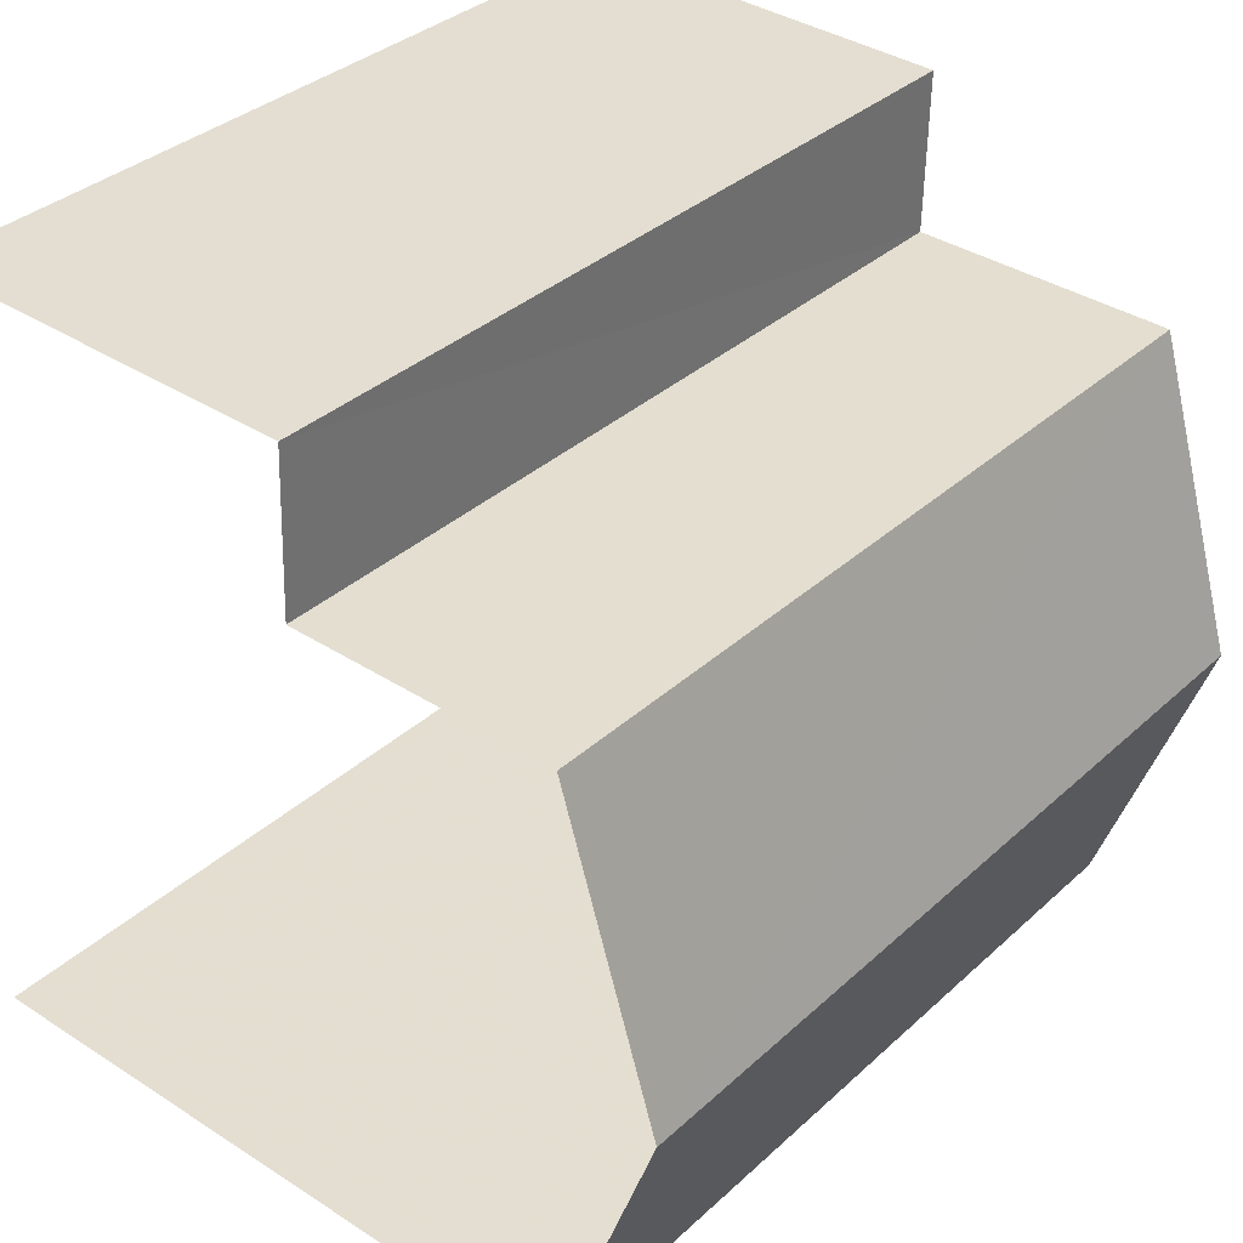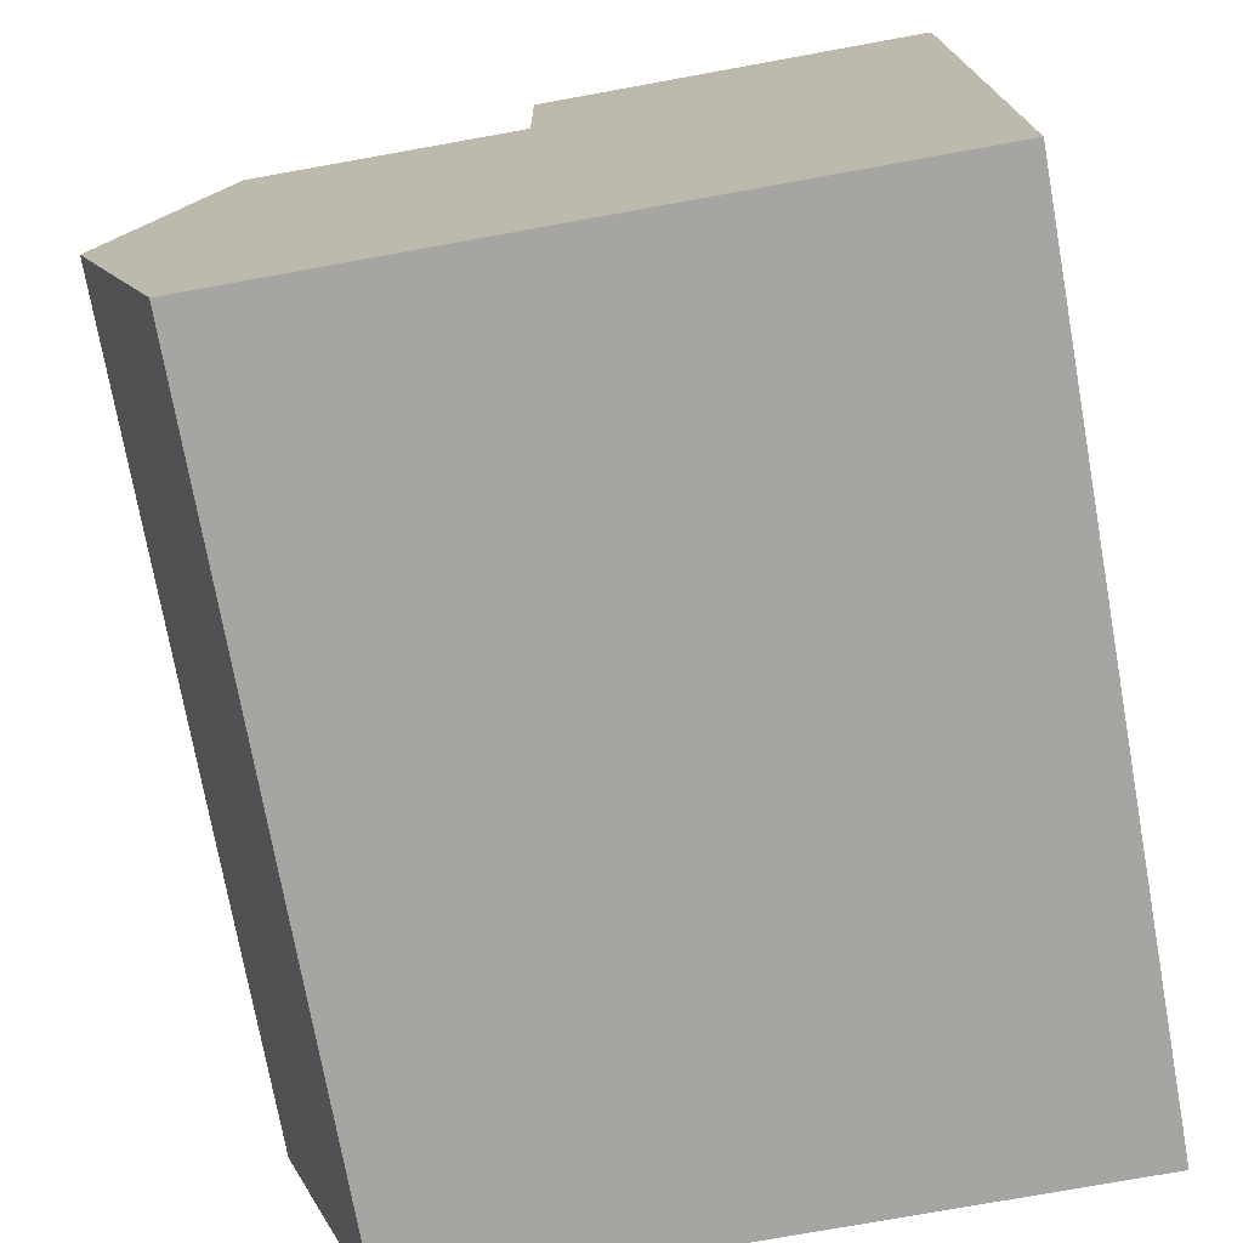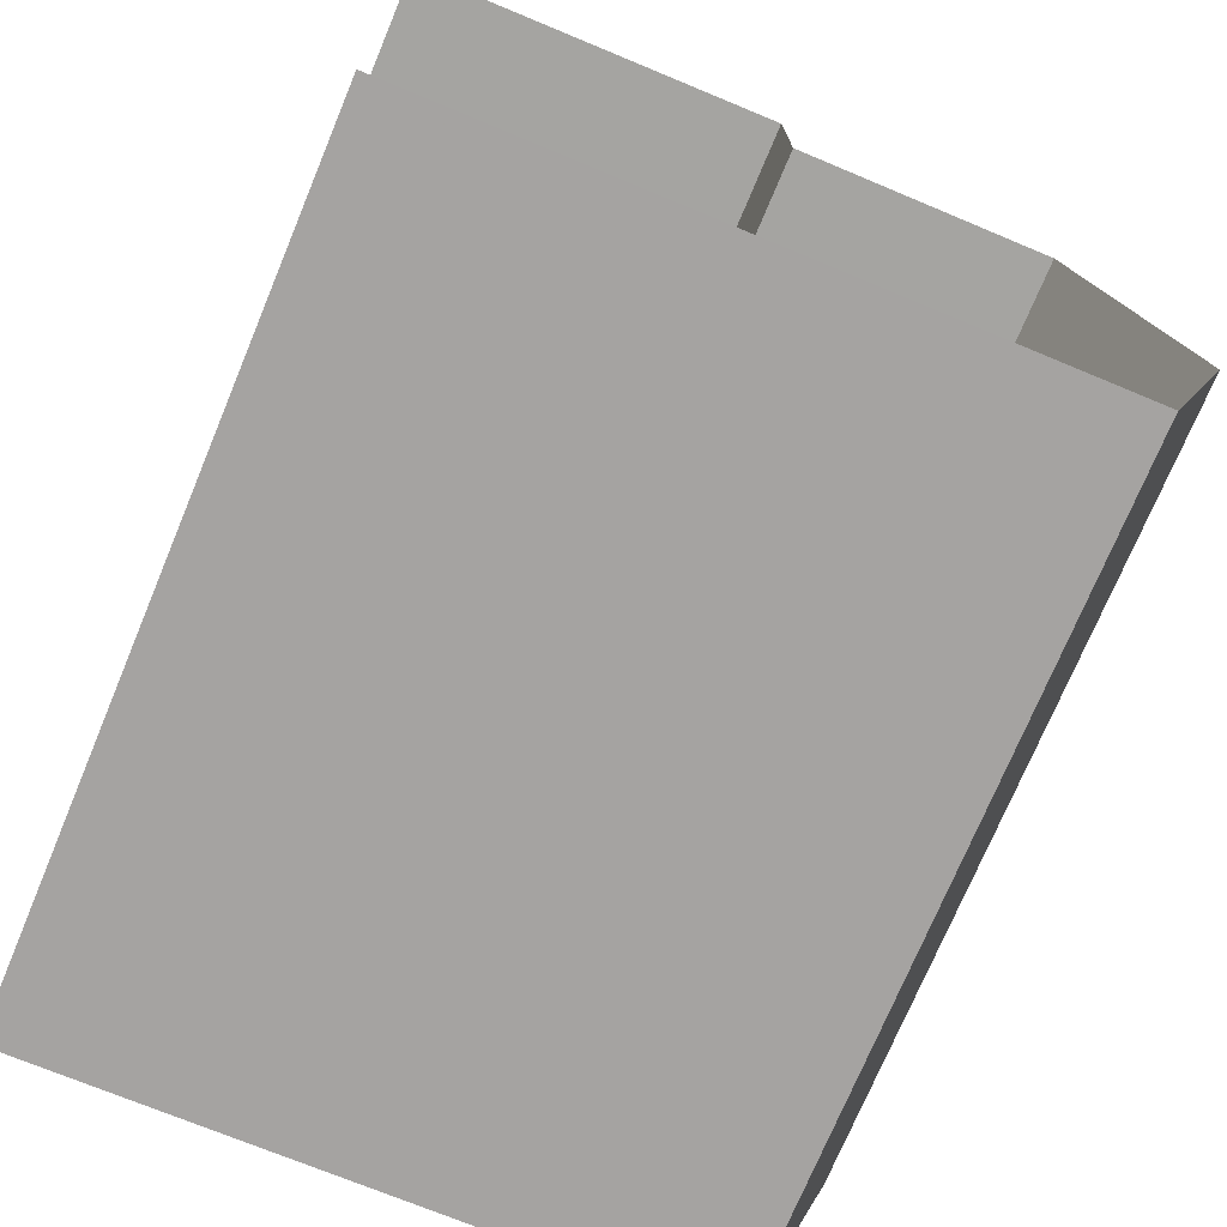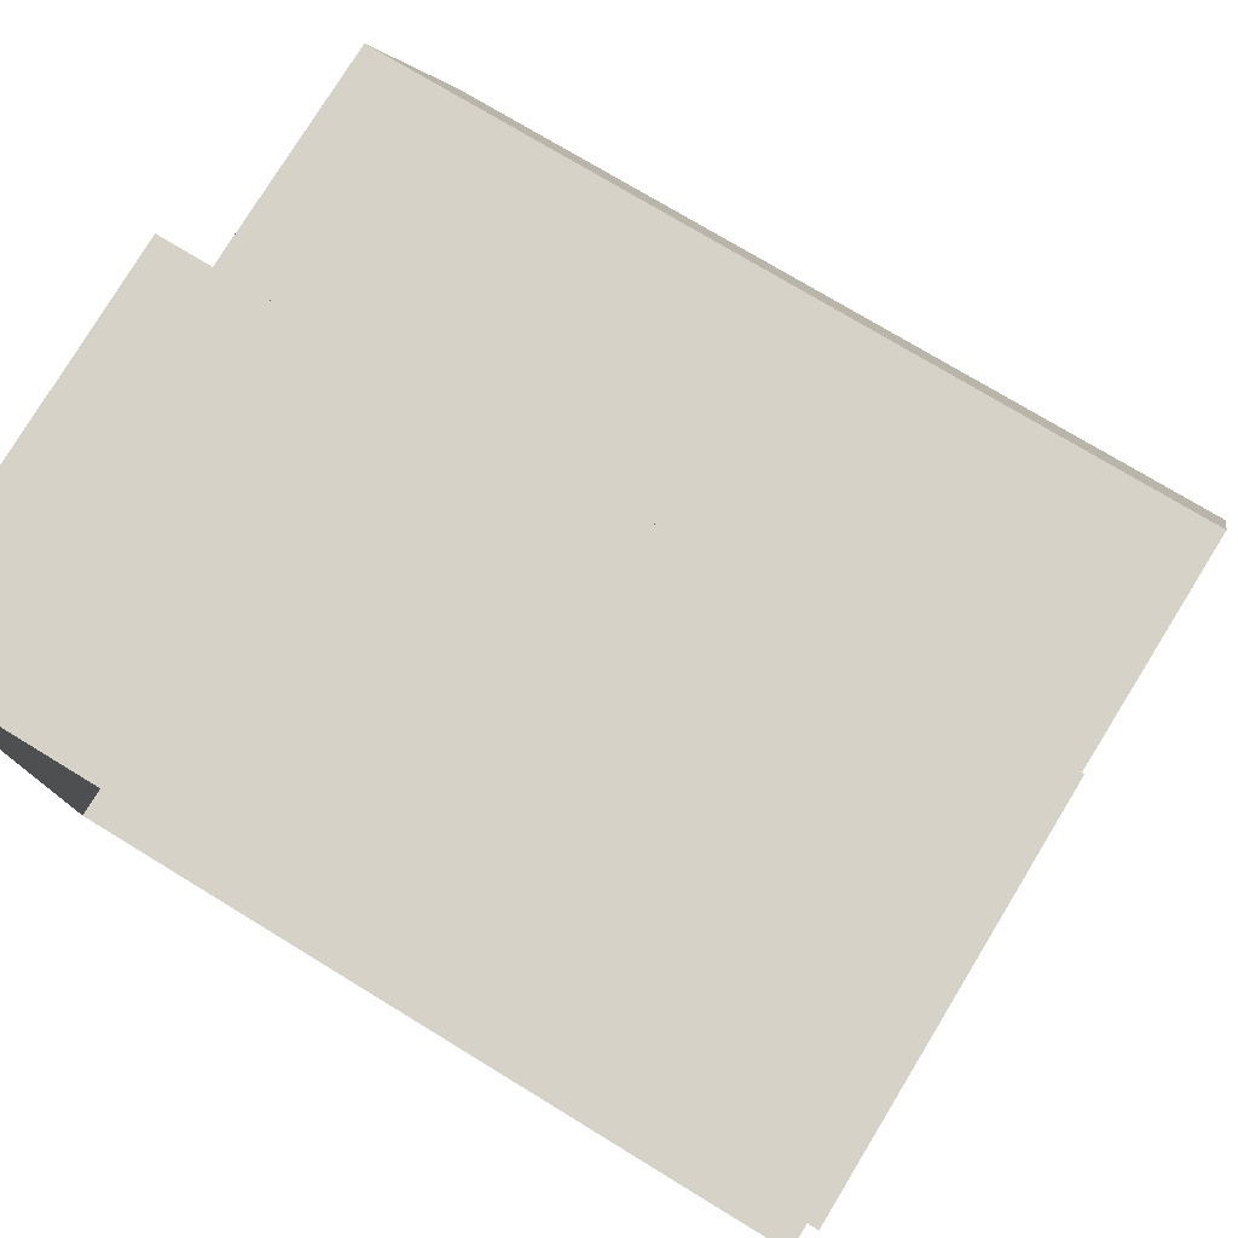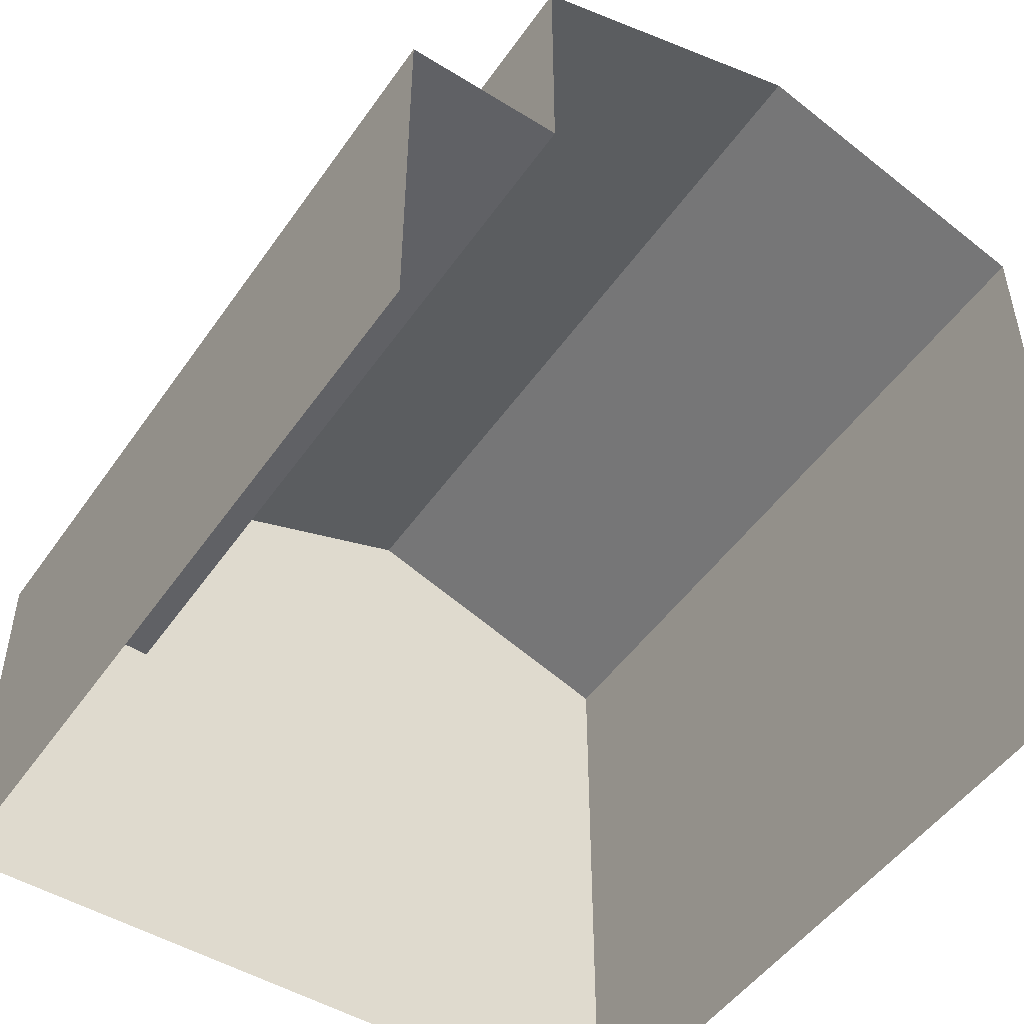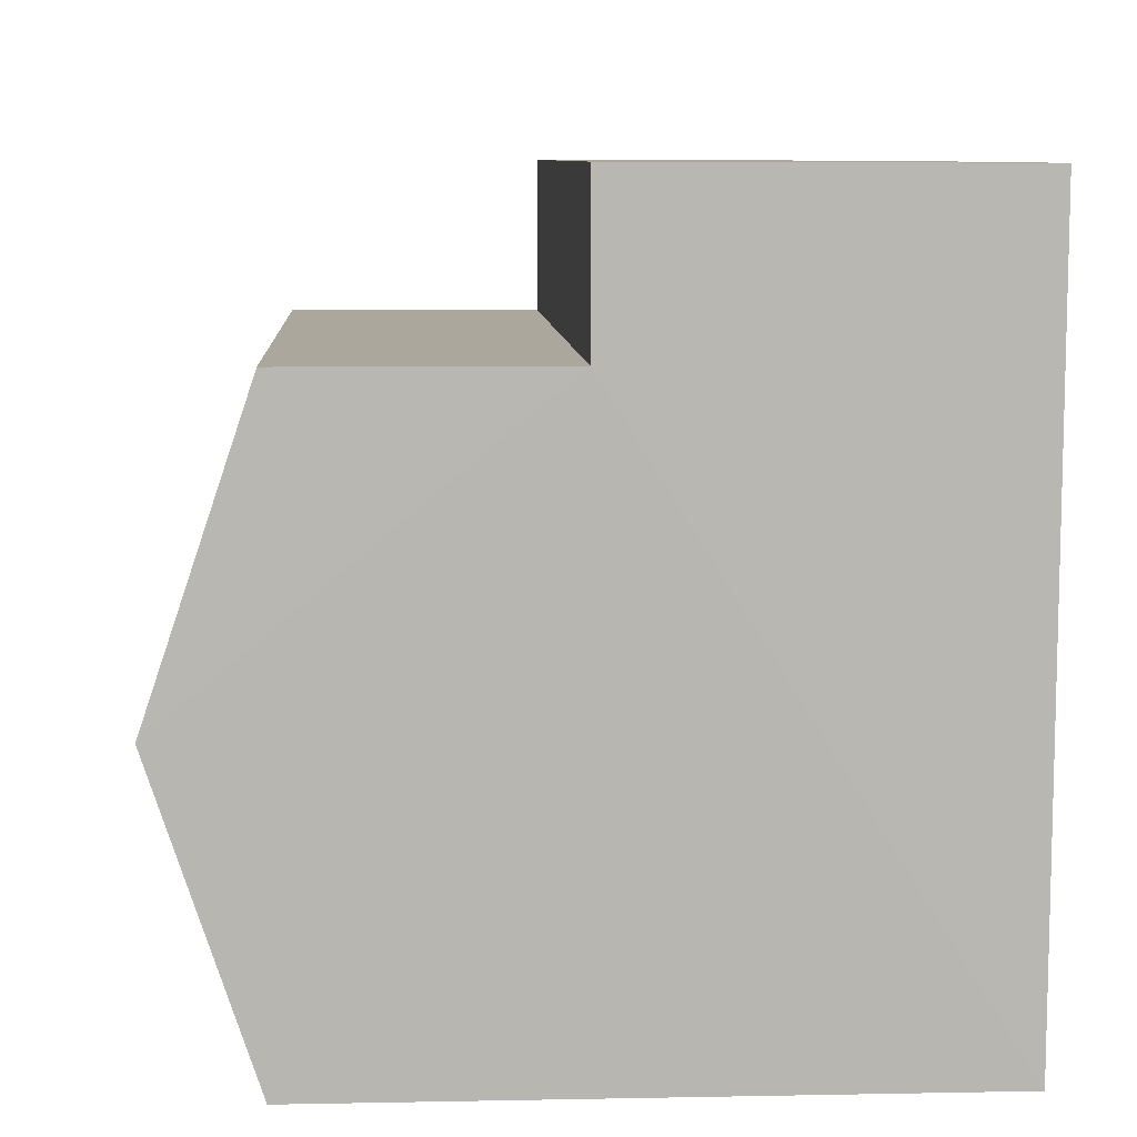
<metadata>
{"format":"obj","ext":"obj","renderer":"f3d","projection":"perspective","resolution":1024,"background":"white","views":[{"elev":37.3,"azim":-50.6,"up":"+Y"},{"elev":-75.9,"azim":100.2,"up":"+Y"},{"elev":-71.0,"azim":-112.7,"up":"+Y"},{"elev":78.2,"azim":-148.6,"up":"+Y"},{"elev":-49.4,"azim":-125.7,"up":"+Z"},{"elev":6.2,"azim":86.4,"up":"+Y"}]}
</metadata>
<code>
v -3.723e+05 -1.052e+05 24.82
v -3.723e+05 -1.052e+05 24.82
v -3.723e+05 -1.052e+05 24.82
v -3.723e+05 -1.052e+05 24.82
v -3.723e+05 -1.052e+05 28.91
v -3.723e+05 -1.052e+05 28.91
v -3.723e+05 -1.052e+05 28.91
v -3.723e+05 -1.052e+05 28.91
v -3.723e+05 -1.052e+05 32.82
v -3.723e+05 -1.052e+05 31.74
v -3.723e+05 -1.052e+05 32.82
v -3.723e+05 -1.052e+05 31.74
v -3.723e+05 -1.052e+05 31.74
v -3.723e+05 -1.052e+05 31.74
f 1 2 3
f 1 4 2
f 12 9 8
f 12 8 3
f 9 14 8
f 3 8 1
f 1 8 7
f 5 6 7
f 8 5 7
f 9 10 11
f 9 12 10
f 13 14 9
f 11 13 9
f 8 14 13
f 5 8 13
f 11 10 5
f 13 11 5
f 10 2 5
f 5 2 4
f 5 4 6
f 7 4 1
f 7 6 4
f 10 3 2
f 10 12 3

</code>
